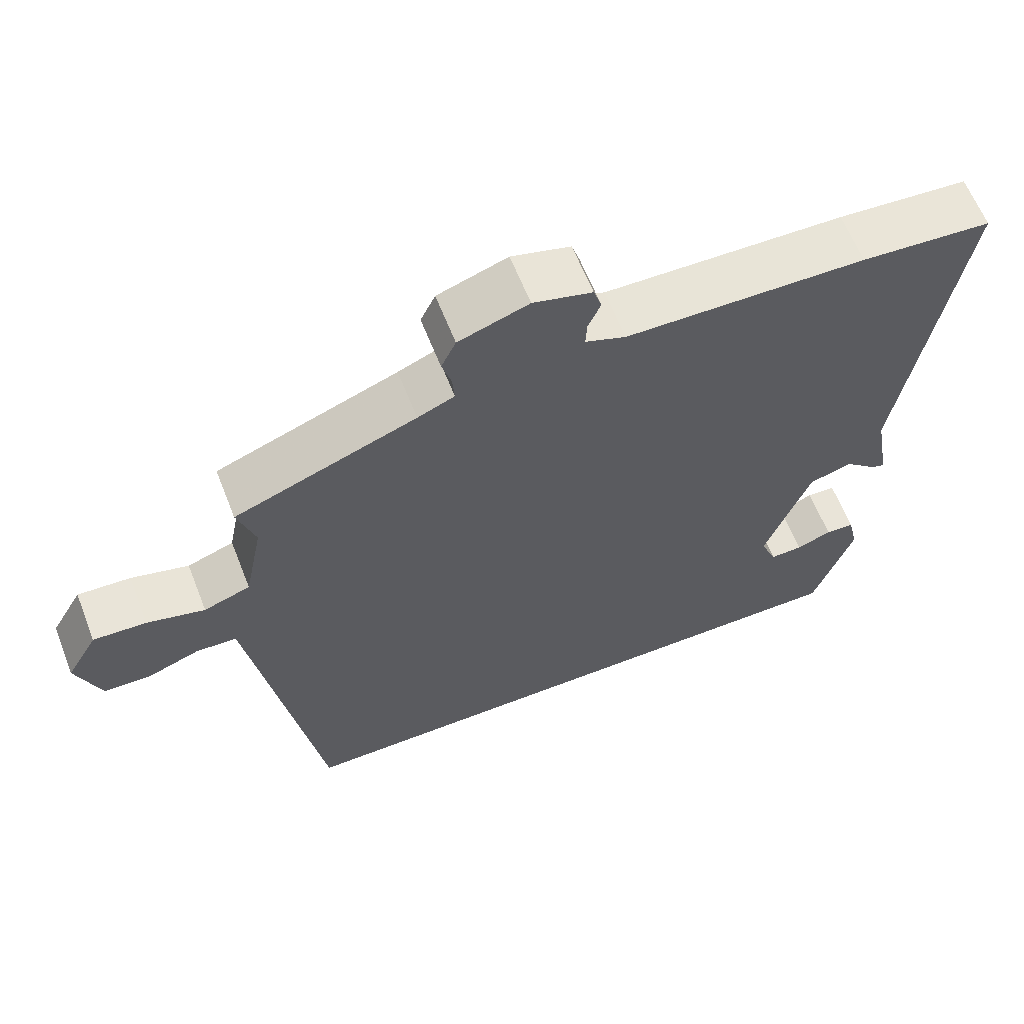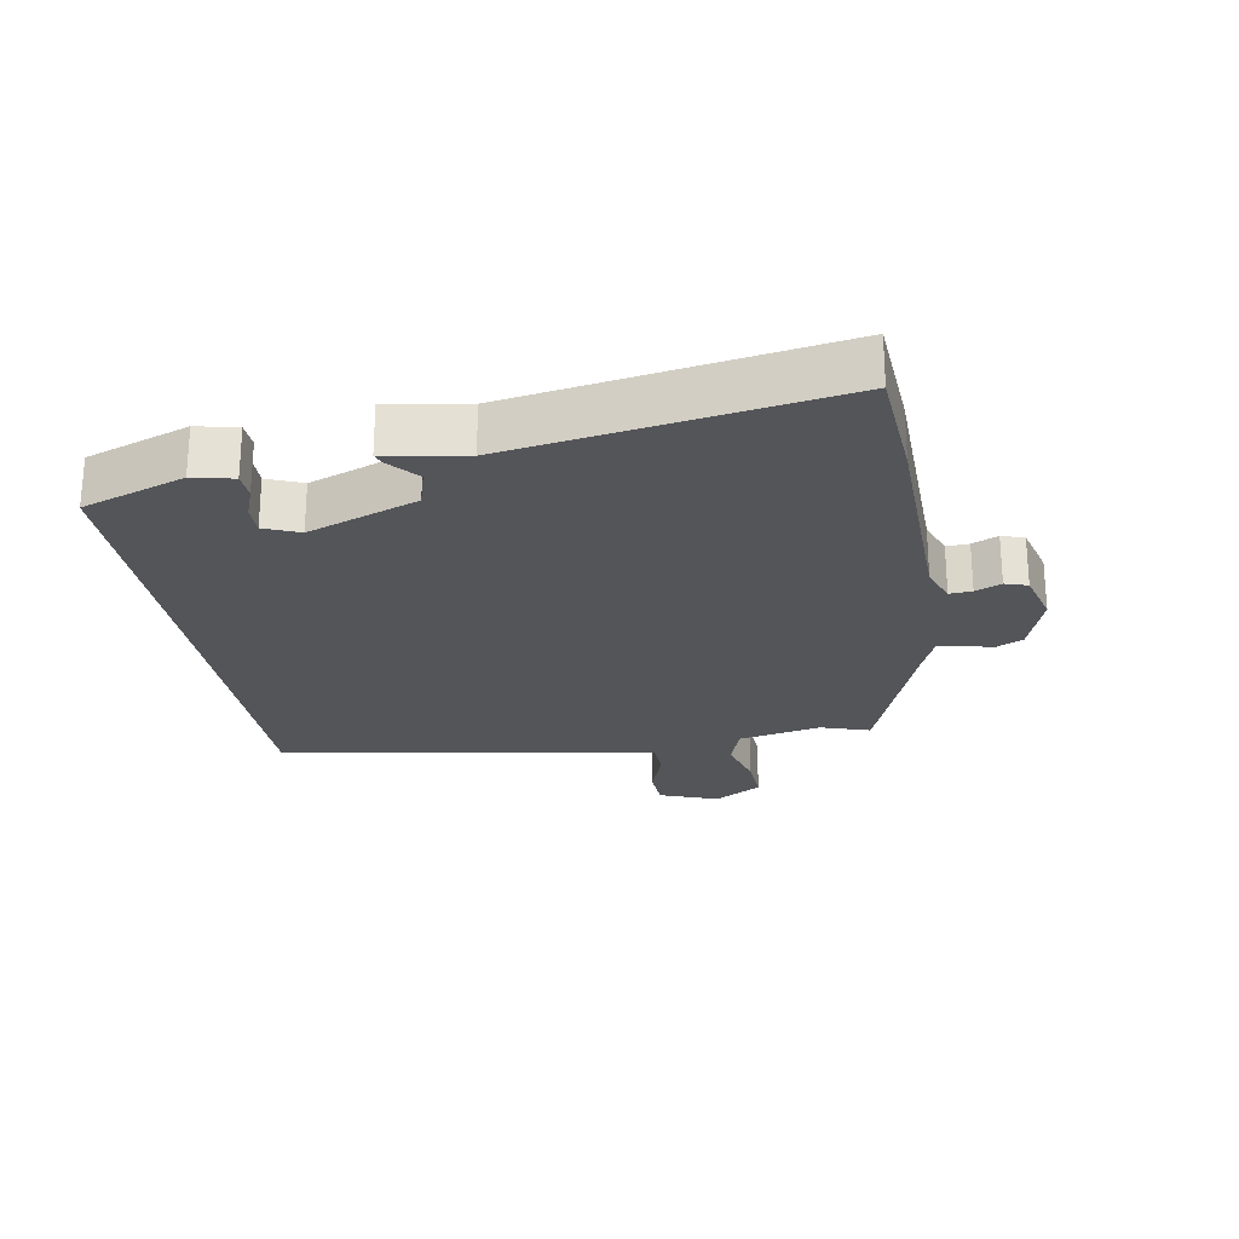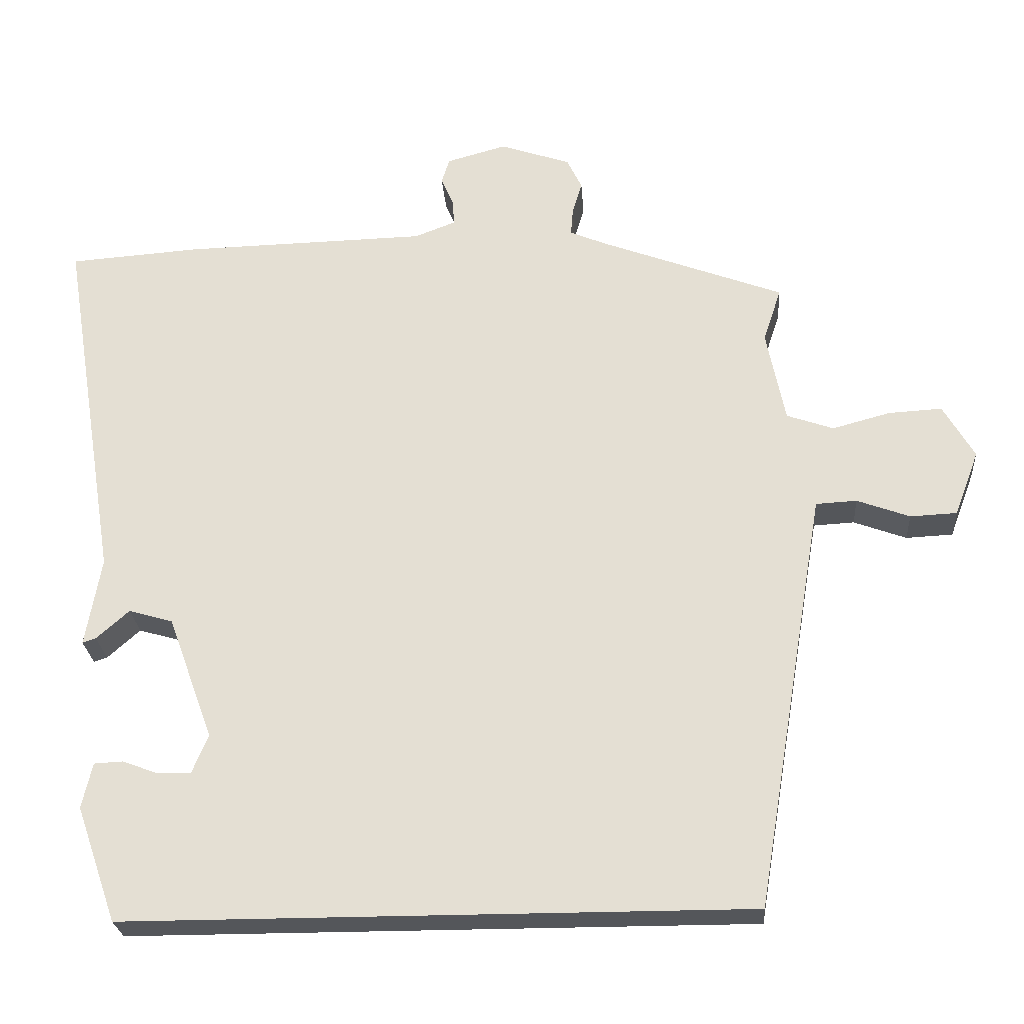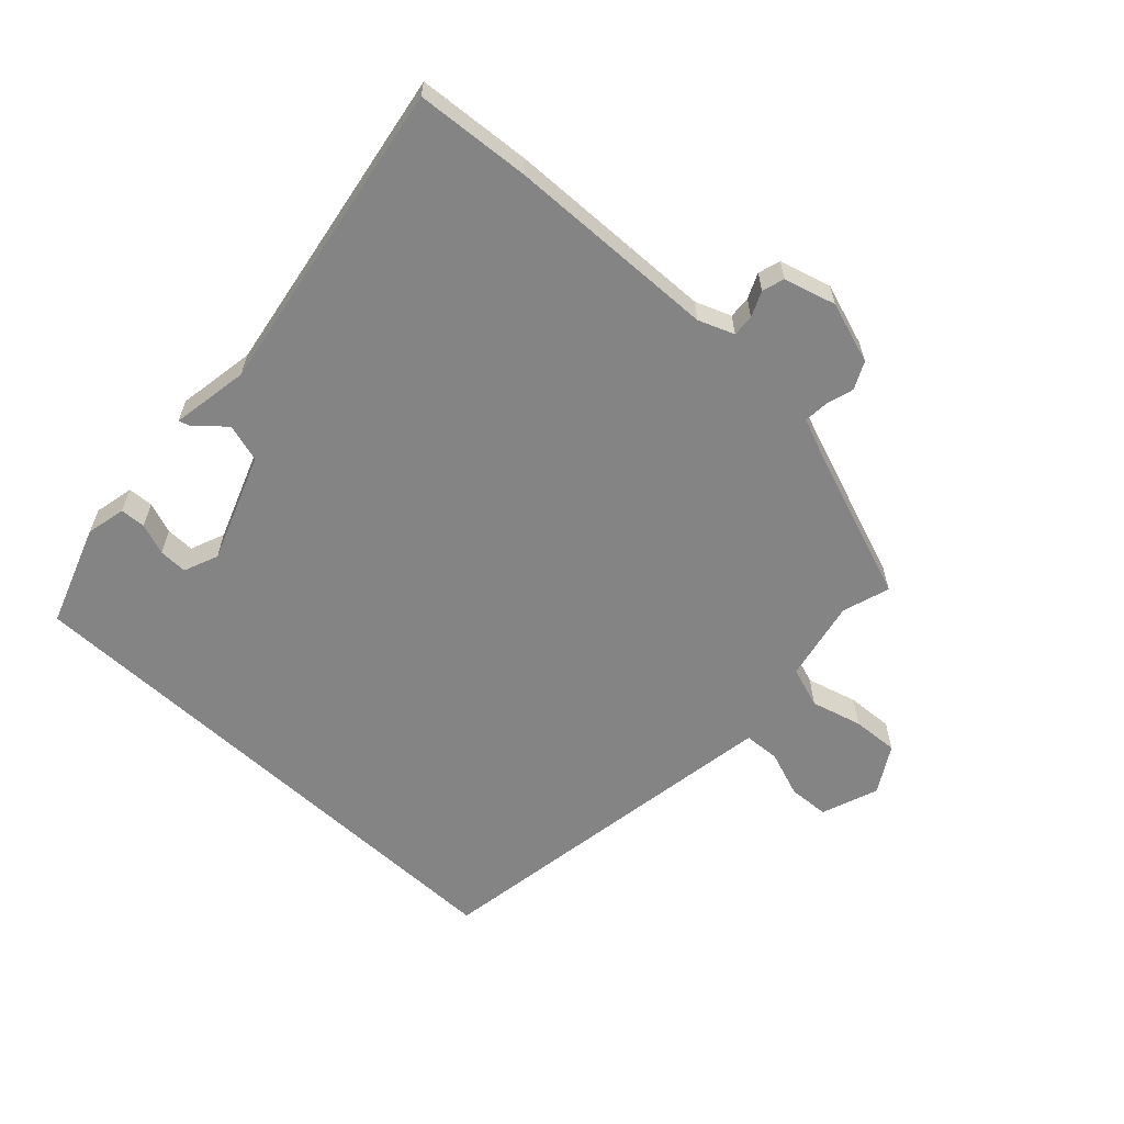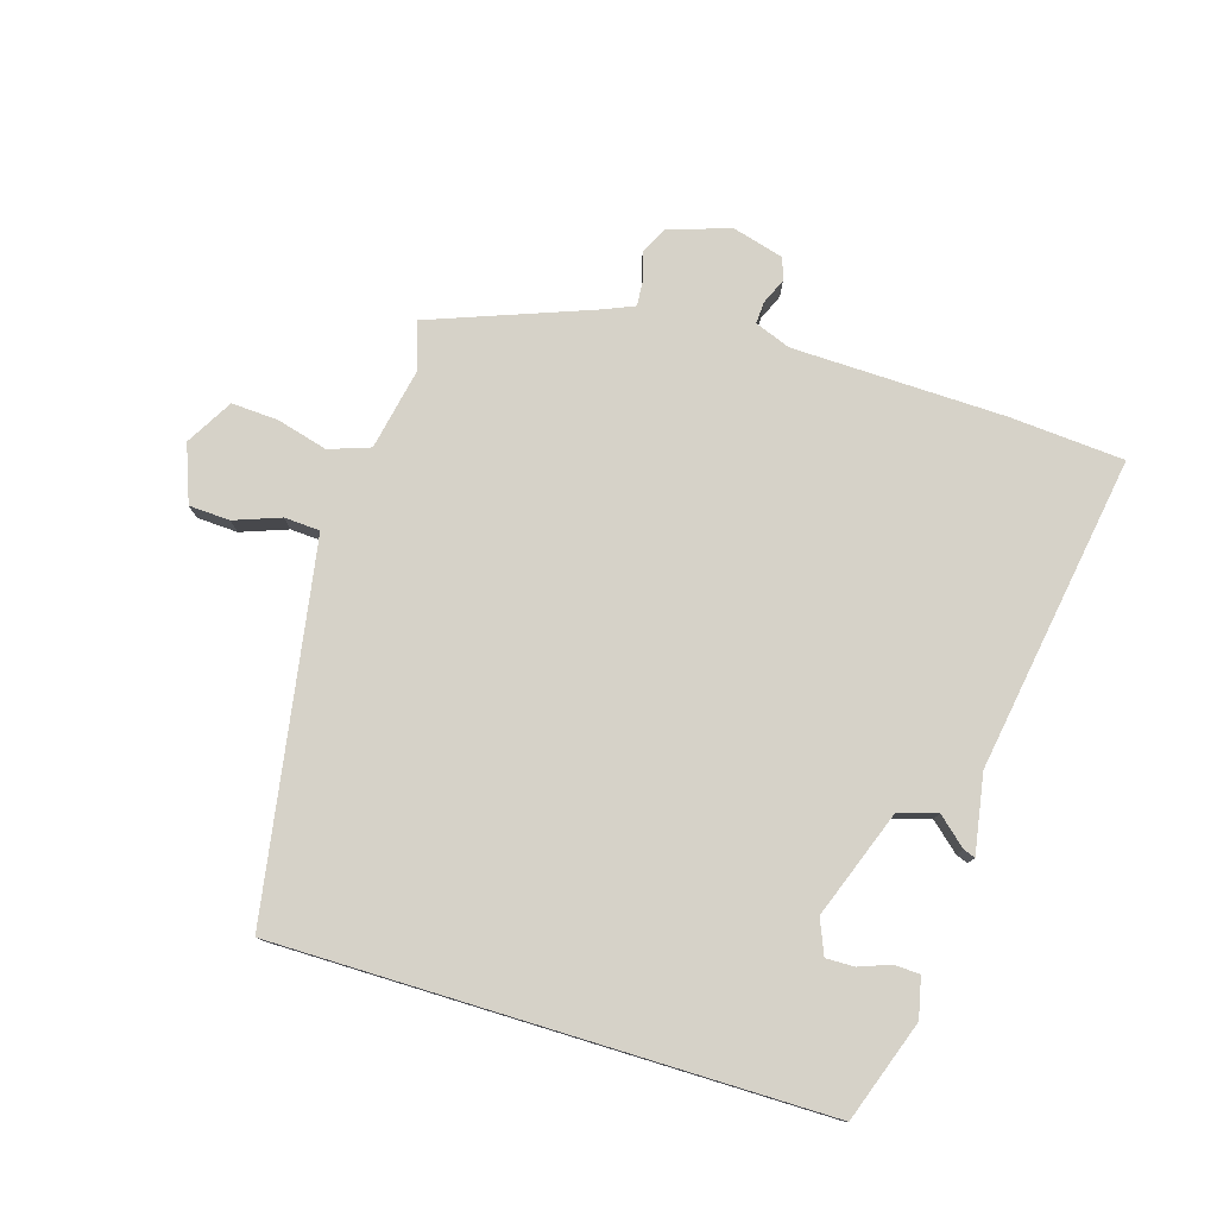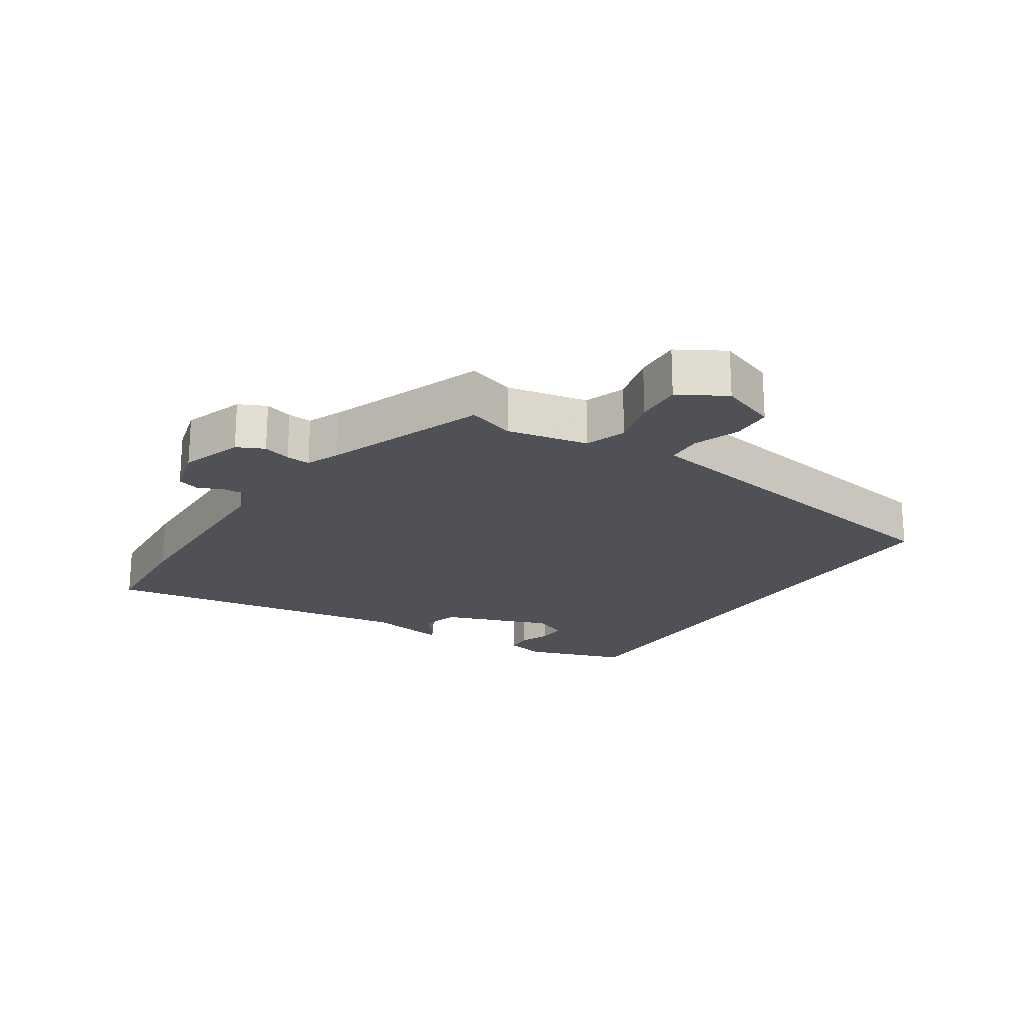
<metadata>
{"format":"obj","ext":"obj","renderer":"f3d","projection":"perspective","resolution":1024,"background":"white","views":[{"elev":62.4,"azim":158.6,"up":"+Z"},{"elev":-24.5,"azim":-80.2,"up":"+Y"},{"elev":-25.3,"azim":4.1,"up":"+Z"},{"elev":-61.4,"azim":-42.7,"up":"+Y"},{"elev":78.1,"azim":-163.0,"up":"+Y"},{"elev":-20.4,"azim":56.8,"up":"+Y"}]}
</metadata>
<code>
v -0.424 0.07 -0.5
v -0.478 0.07 -0.345
v -0.464 0.07 -0.284
v -0.425 0.07 -0.282
v -0.377 0.07 -0.3
v -0.333 0.07 -0.301
v -0.311 0.07 -0.248
v -0.372 0.07 -0.082
v -0.431 0.07 -0.065
v -0.475 0.07 -0.104
v -0.493 0.07 -0.11
v -0.472 0.07 0.01
v -0.55 0.07 0.496
v -0.373 0.07 0.509
v -0.047 0.07 0.517
v 0.008 0.07 0.538
v 0.006 0.07 0.572
v -0.011 0.07 0.611
v 0 0.07 0.645
v 0.08 0.07 0.667
v 0.175 0.07 0.635
v 0.195 0.07 0.593
v 0.182 0.07 0.55
v 0.179 0.07 0.513
v 0.229 0.07 0.492
v 0.475 0.07 0.4
v 0.451 0.07 0.327
v 0.476 0.07 0.202
v 0.539 0.07 0.18
v 0.617 0.07 0.201
v 0.689 0.07 0.205
v 0.731 0.07 0.133
v 0.698 0.07 0.045
v 0.635 0.07 0.042
v 0.564 0.07 0.068
v 0.509 0.07 0.065
v 0.494 0.07 -0.023
v 0.414 0.07 -0.5
v -0.424 0 -0.5
v -0.478 0 -0.345
v -0.464 0 -0.284
v -0.425 0 -0.282
v -0.377 0 -0.3
v -0.333 0 -0.301
v -0.311 0 -0.248
v -0.372 0 -0.082
v -0.431 0 -0.065
v -0.475 0 -0.104
v -0.493 0 -0.11
v -0.472 0 0.01
v -0.55 0 0.496
v -0.373 0 0.509
v -0.047 0 0.517
v 0.008 0 0.538
v 0.006 0 0.572
v -0.011 0 0.611
v 0 0 0.645
v 0.08 0 0.667
v 0.175 0 0.635
v 0.195 0 0.593
v 0.182 0 0.55
v 0.179 0 0.513
v 0.229 0 0.492
v 0.475 0 0.4
v 0.451 0 0.327
v 0.476 0 0.202
v 0.539 0 0.18
v 0.617 0 0.201
v 0.689 0 0.205
v 0.731 0 0.133
v 0.698 0 0.045
v 0.635 0 0.042
v 0.564 0 0.068
v 0.509 0 0.065
v 0.494 0 -0.023
v 0.414 0 -0.5
f 37 38 1
f 36 37 1
f 32 33 34 35
f 32 35 36
f 29 30 31 32
f 29 32 36
f 28 29 36 1
f 25 26 27
f 24 25 27 28
f 20 21 22 23
f 20 23 24
f 17 18 19 20
f 16 17 20 24
f 15 16 24 28
f 12 13 14 15
f 9 10 11 12
f 8 9 12 15
f 7 8 15 28
f 2 3 4 5
f 2 5 6
f 1 2 6
f 28 1 6
f 6 7 28
f 39 76 75
f 39 75 74
f 73 72 71 70
f 74 73 70
f 70 69 68 67
f 74 70 67
f 39 74 67 66
f 65 64 63
f 66 65 63 62
f 61 60 59 58
f 62 61 58
f 58 57 56 55
f 62 58 55 54
f 66 62 54 53
f 53 52 51 50
f 50 49 48 47
f 53 50 47 46
f 66 53 46 45
f 43 42 41 40
f 44 43 40
f 44 40 39
f 44 39 66
f 66 45 44
f 1 39 40 2
f 2 40 41 3
f 3 41 42 4
f 4 42 43 5
f 5 43 44 6
f 6 44 45 7
f 7 45 46 8
f 8 46 47 9
f 9 47 48 10
f 10 48 49 11
f 11 49 50 12
f 12 50 51 13
f 13 51 52 14
f 14 52 53 15
f 15 53 54 16
f 16 54 55 17
f 17 55 56 18
f 18 56 57 19
f 19 57 58 20
f 20 58 59 21
f 21 59 60 22
f 22 60 61 23
f 23 61 62 24
f 24 62 63 25
f 25 63 64 26
f 26 64 65 27
f 27 65 66 28
f 28 66 67 29
f 29 67 68 30
f 30 68 69 31
f 31 69 70 32
f 32 70 71 33
f 33 71 72 34
f 34 72 73 35
f 35 73 74 36
f 36 74 75 37
f 37 75 76 38
f 38 76 39 1

</code>
